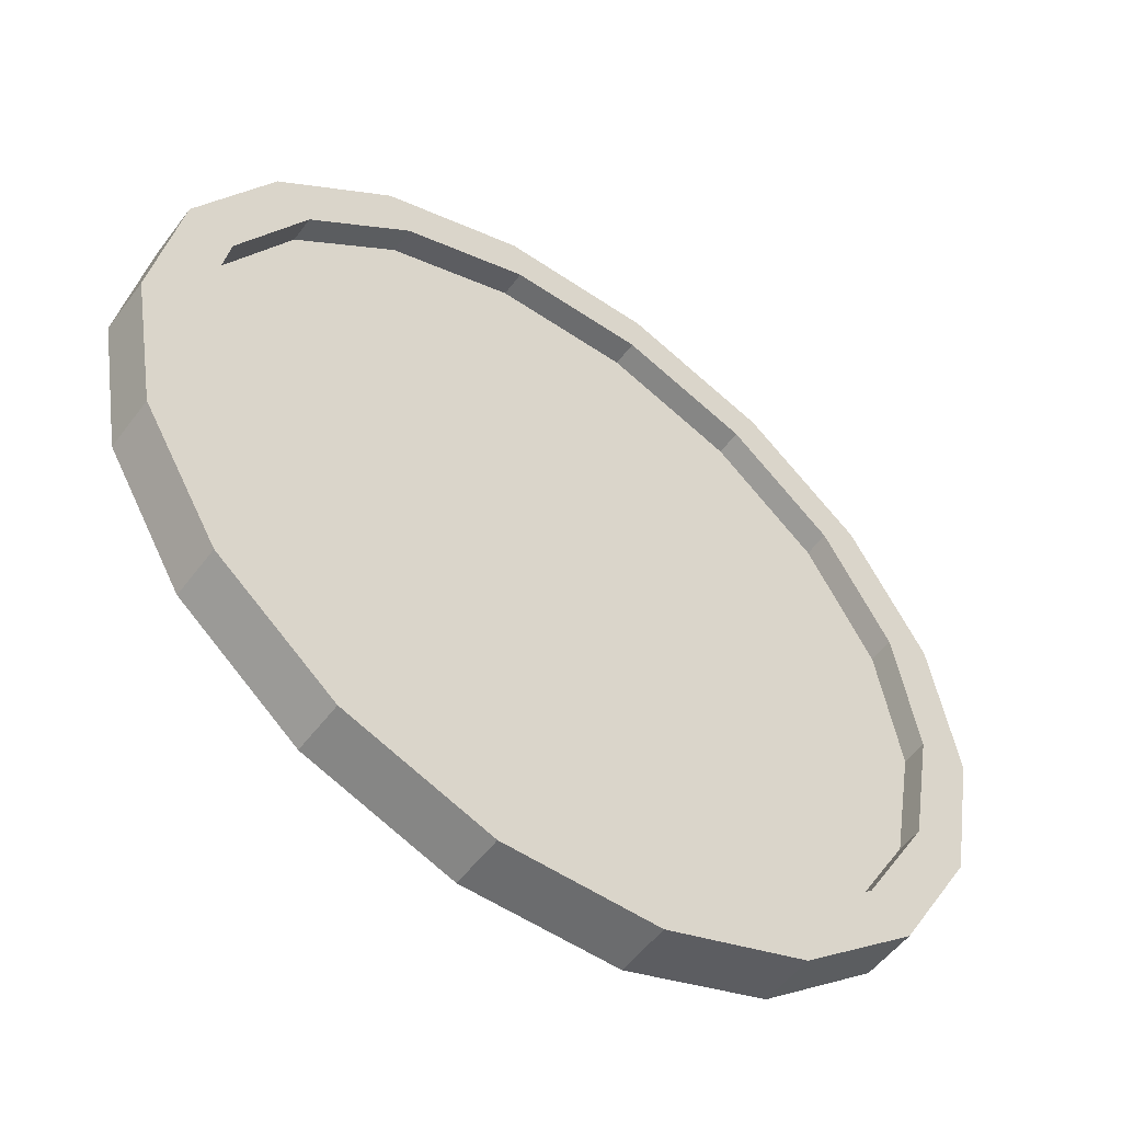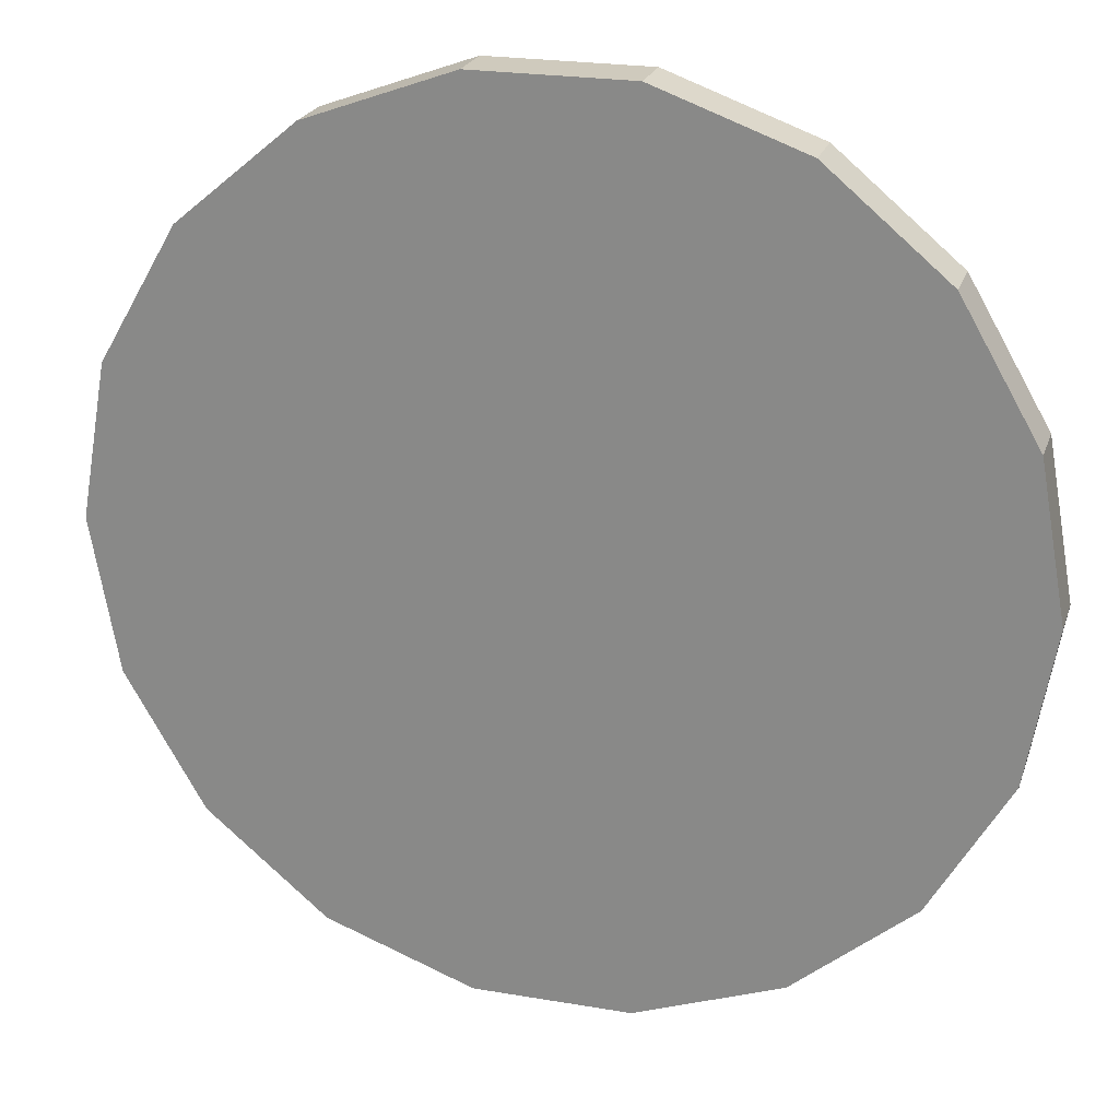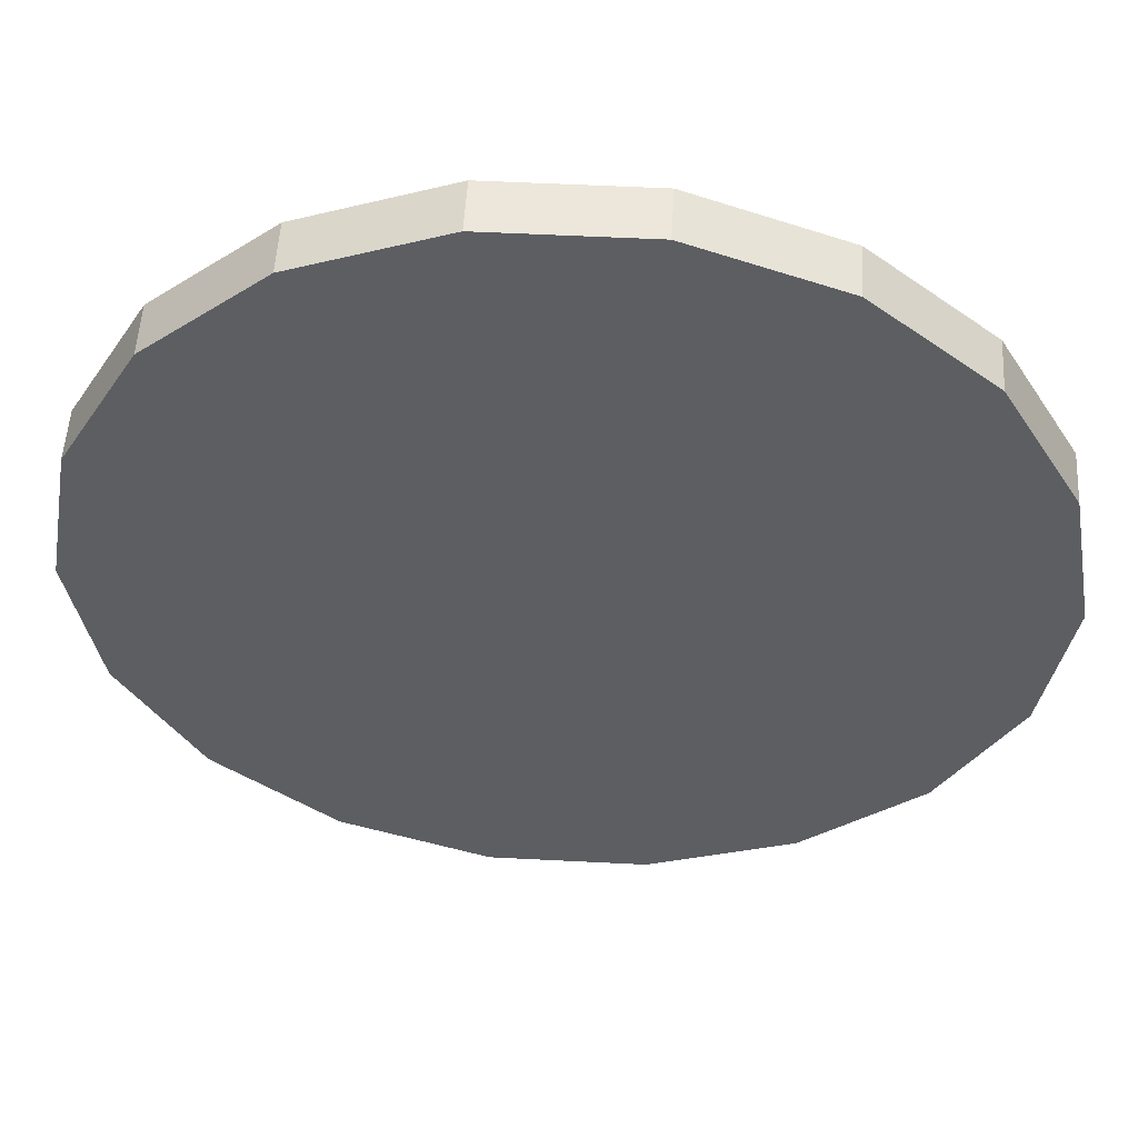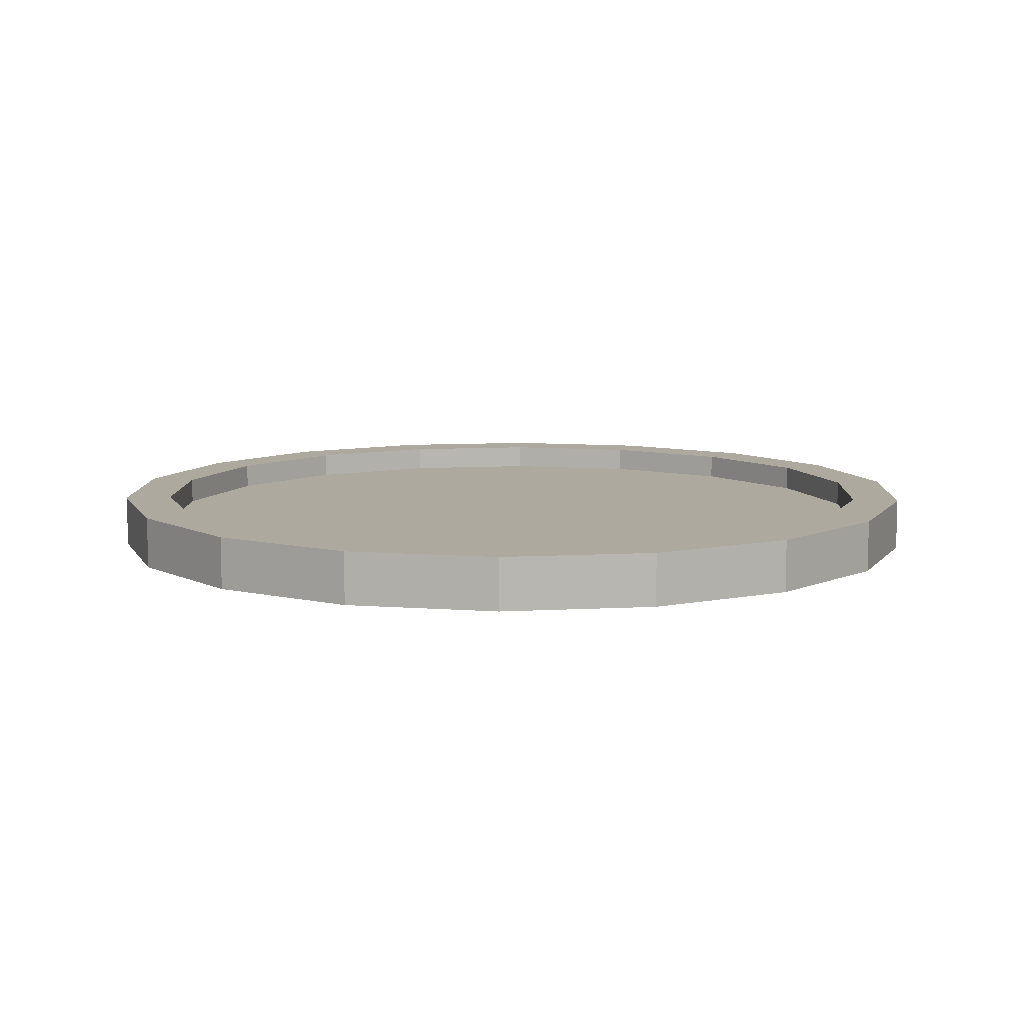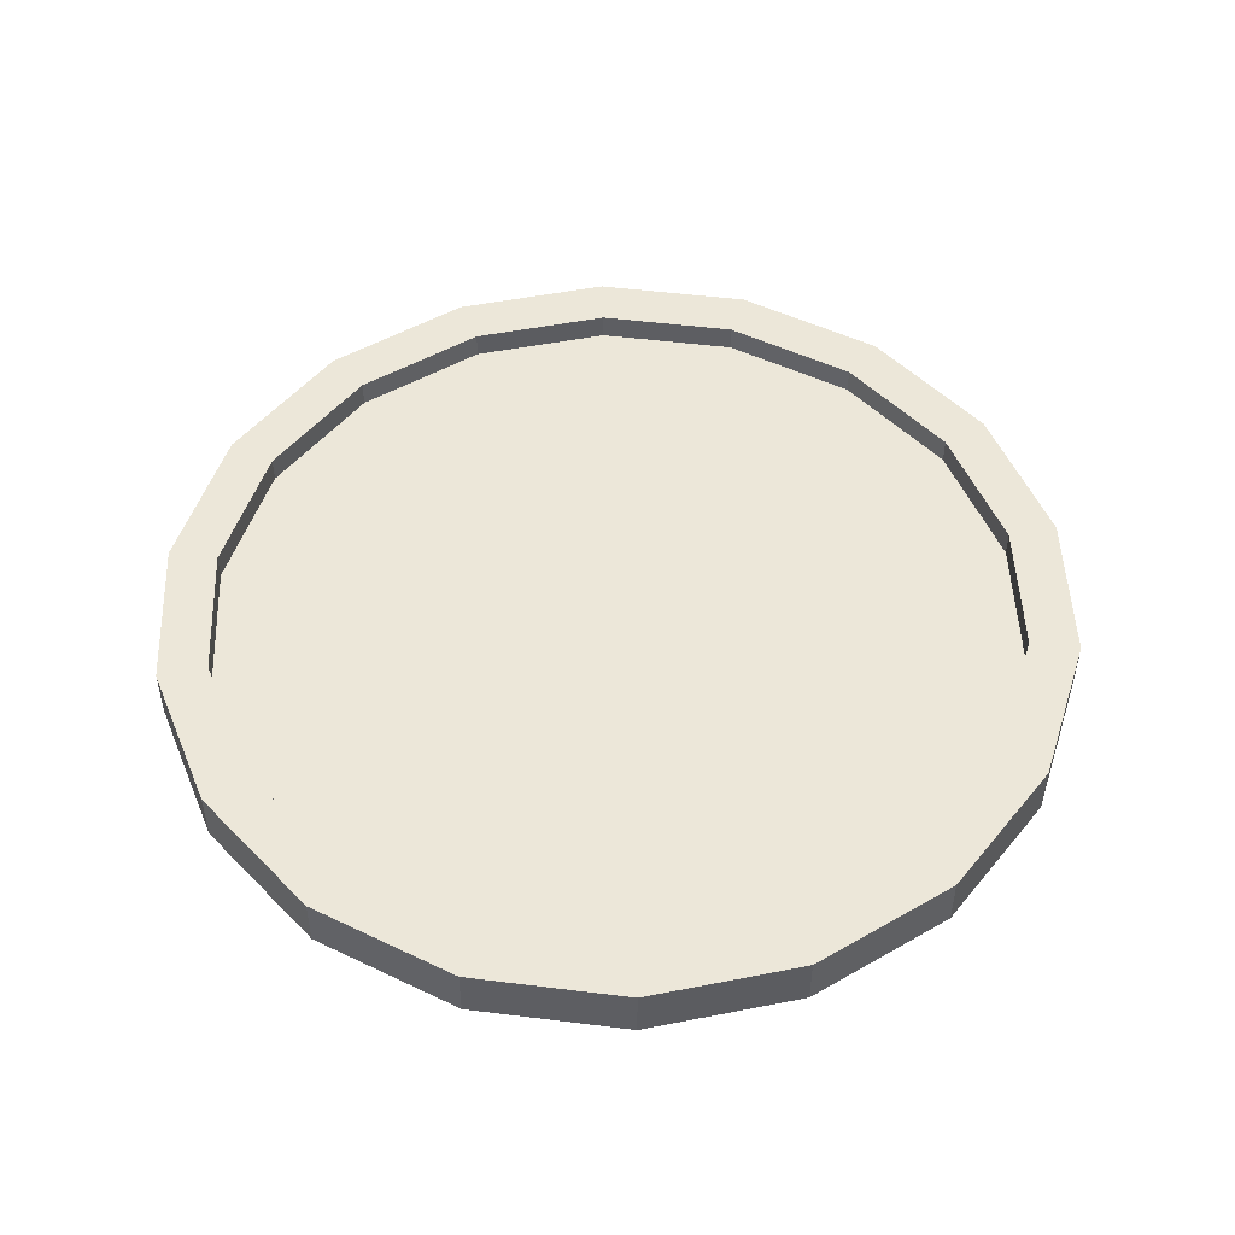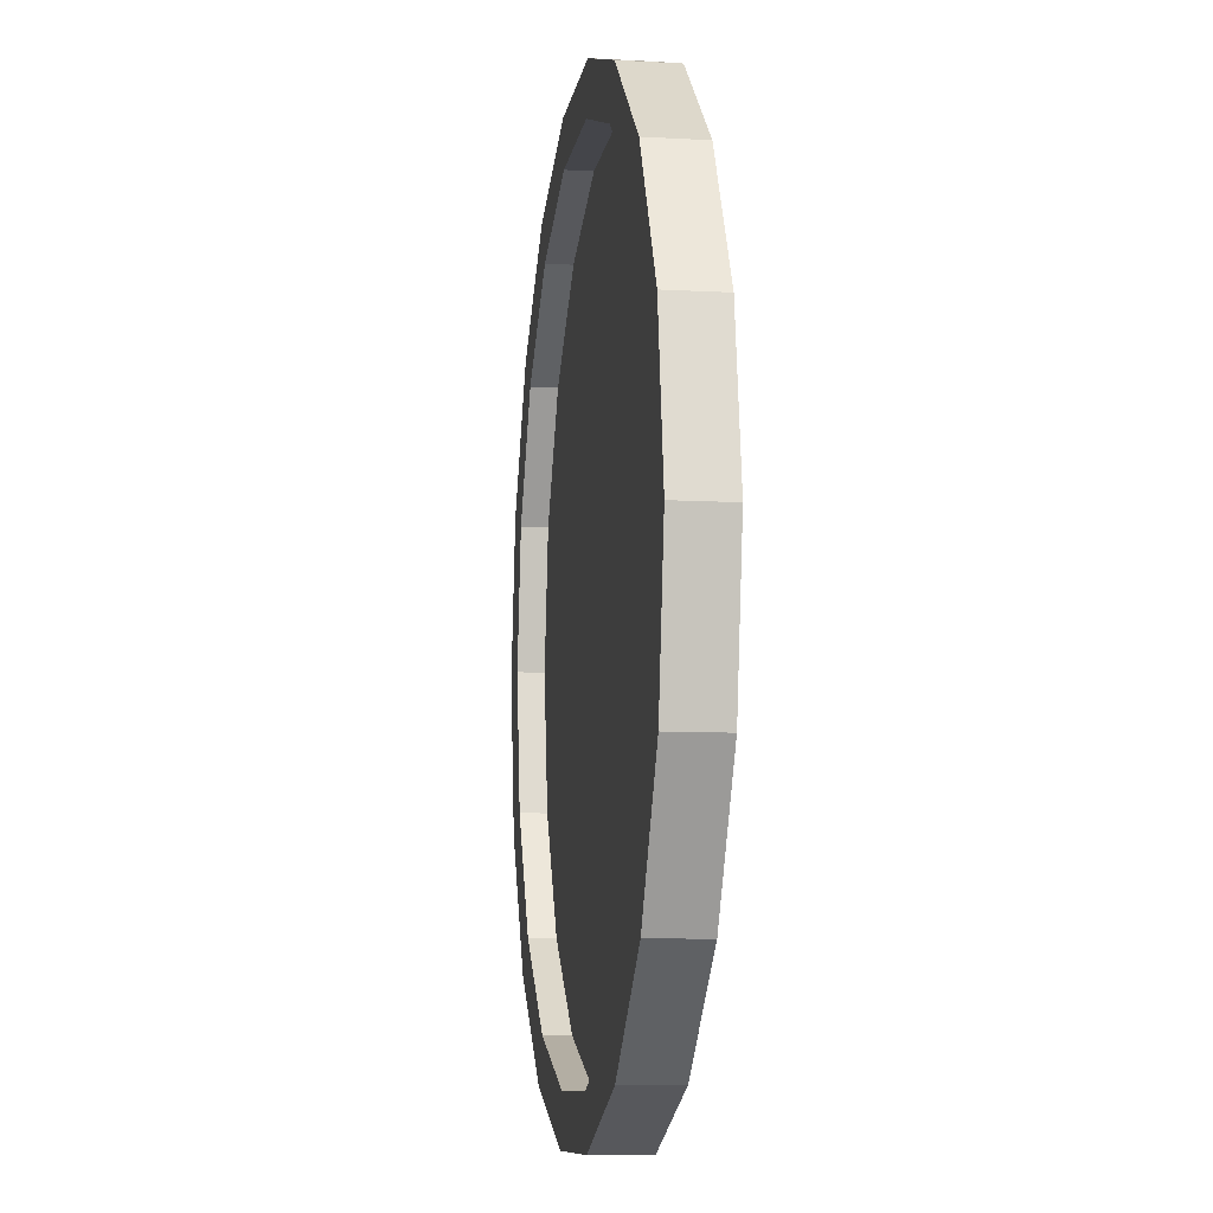
<metadata>
{"format":"obj","ext":"obj","renderer":"f3d","projection":"perspective","resolution":1024,"background":"white","views":[{"elev":-53.6,"azim":-36.0,"up":"+Y"},{"elev":22.9,"azim":-163.7,"up":"+Y"},{"elev":52.4,"azim":-176.8,"up":"+Y"},{"elev":9.0,"azim":-28.4,"up":"+Z"},{"elev":50.1,"azim":7.8,"up":"+Z"},{"elev":-9.2,"azim":81.6,"up":"+Y"}]}
</metadata>
<code>
o Mesh_Clock
v 25 -4 -0.6667
v 23.49 4.551 -0.6667
v 23.49 4.55 2.333
v 25 -4 2.333
v 19.15 12.07 -0.6667
v 19.15 12.07 2.333
v 12.5 17.65 -0.6667
v 12.5 17.65 2.333
v 4.341 20.62 -0.6667
v 4.341 20.62 2.333
v -4.341 20.62 -0.6667
v -4.341 20.62 2.333
v -12.5 17.65 -0.6667
v -12.5 17.65 2.333
v -19.15 12.07 -0.6667
v -19.15 12.07 2.333
v -23.49 4.551 -0.6667
v -23.49 4.55 2.333
v -25 -4 -0.6667
v -25 -4 2.333
v -23.49 -12.55 -0.6667
v -23.49 -12.55 2.333
v -19.15 -20.07 -0.6667
v -19.15 -20.07 2.333
v -12.5 -25.65 -0.6667
v -12.5 -25.65 2.333
v -4.341 -28.62 -0.6667
v -4.341 -28.62 2.333
v 4.341 -28.62 -0.6667
v 4.341 -28.62 2.333
v 12.5 -25.65 -0.6667
v 12.5 -25.65 2.333
v 19.15 -20.07 -0.6667
v 19.15 -20.07 2.333
v 23.49 -12.55 -0.6667
v 23.49 -12.55 2.333
v 20.9 3.607 2.333
v 22.24 -4 2.333
v 17.04 10.3 2.333
v 11.12 15.26 2.333
v 3.862 17.9 2.333
v -3.862 17.9 2.333
v -11.12 15.26 2.333
v -17.04 10.3 2.333
v -20.9 3.607 2.333
v -22.24 -4 2.333
v -20.9 -11.61 2.333
v -17.04 -18.3 2.333
v -11.12 -23.26 2.333
v -3.862 -25.9 2.333
v 3.862 -25.9 2.333
v 11.12 -23.26 2.333
v 17.04 -18.3 2.333
v 20.9 -11.61 2.333
v 20.9 3.607 0.8757
v 22.24 -4 0.8757
v 17.04 10.3 0.8757
v 11.12 15.26 0.8757
v 3.862 17.9 0.8757
v -3.862 17.9 0.8757
v -11.12 15.26 0.8757
v -17.04 10.3 0.8757
v -20.9 3.607 0.8757
v -22.24 -4 0.8757
v -20.9 -11.61 0.8757
v -17.04 -18.3 0.8757
v -11.12 -23.26 0.8757
v -3.862 -25.9 0.8757
v 3.862 -25.9 0.8757
v 11.12 -23.26 0.8757
v 17.04 -18.3 0.8757
v 20.9 -11.61 0.8757
v 0 -4 -0.6667
v 0 -4 0.8757
f 1 2 3
f 4 1 3
f 2 5 6
f 6 3 2
f 5 7 8
f 8 6 5
f 7 9 10
f 10 8 7
f 9 11 12
f 12 10 9
f 11 13 14
f 14 12 11
f 13 15 16
f 16 14 13
f 15 17 18
f 18 16 15
f 17 19 20
f 20 18 17
f 19 21 22
f 22 20 19
f 21 23 24
f 24 22 21
f 23 25 26
f 26 24 23
f 25 27 28
f 28 26 25
f 27 29 30
f 30 28 27
f 29 31 32
f 32 30 29
f 31 33 34
f 34 32 31
f 33 35 36
f 36 34 33
f 35 1 4
f 4 36 35
f 4 3 37
f 37 38 4
f 3 6 39
f 39 37 3
f 6 8 40
f 40 39 6
f 8 10 41
f 41 40 8
f 10 12 42
f 42 41 10
f 12 14 43
f 43 42 12
f 14 16 44
f 44 43 14
f 16 18 45
f 45 44 16
f 18 20 46
f 46 45 18
f 20 22 47
f 47 46 20
f 22 24 48
f 48 47 22
f 24 26 49
f 49 48 24
f 26 28 50
f 50 49 26
f 28 30 51
f 51 50 28
f 30 32 52
f 52 51 30
f 32 34 53
f 53 52 32
f 34 36 54
f 54 53 34
f 36 4 38
f 38 54 36
f 38 37 55
f 55 56 38
f 37 39 57
f 57 55 37
f 39 40 58
f 58 57 39
f 40 41 59
f 59 58 40
f 41 42 60
f 60 59 41
f 42 43 61
f 61 60 42
f 43 44 62
f 62 61 43
f 44 45 63
f 63 62 44
f 45 46 64
f 64 63 45
f 46 47 65
f 65 64 46
f 47 48 66
f 66 65 47
f 48 49 67
f 67 66 48
f 49 50 68
f 68 67 49
f 50 51 69
f 69 68 50
f 51 52 70
f 70 69 51
f 52 53 71
f 71 70 52
f 53 54 72
f 72 71 53
f 54 38 56
f 56 72 54
f 35 33 73
f 33 31 73
f 31 29 73
f 29 27 73
f 27 25 73
f 25 23 73
f 23 21 73
f 21 19 73
f 19 17 73
f 17 15 73
f 15 13 73
f 13 11 73
f 11 9 73
f 9 7 73
f 7 5 73
f 5 2 73
f 2 1 73
f 1 35 73
f 56 55 74
f 55 57 74
f 57 58 74
f 58 59 74
f 59 60 74
f 60 61 74
f 61 62 74
f 62 63 74
f 63 64 74
f 64 65 74
f 65 66 74
f 66 67 74
f 67 68 74
f 68 69 74
f 69 70 74
f 70 71 74
f 71 72 74
f 72 56 74

</code>
